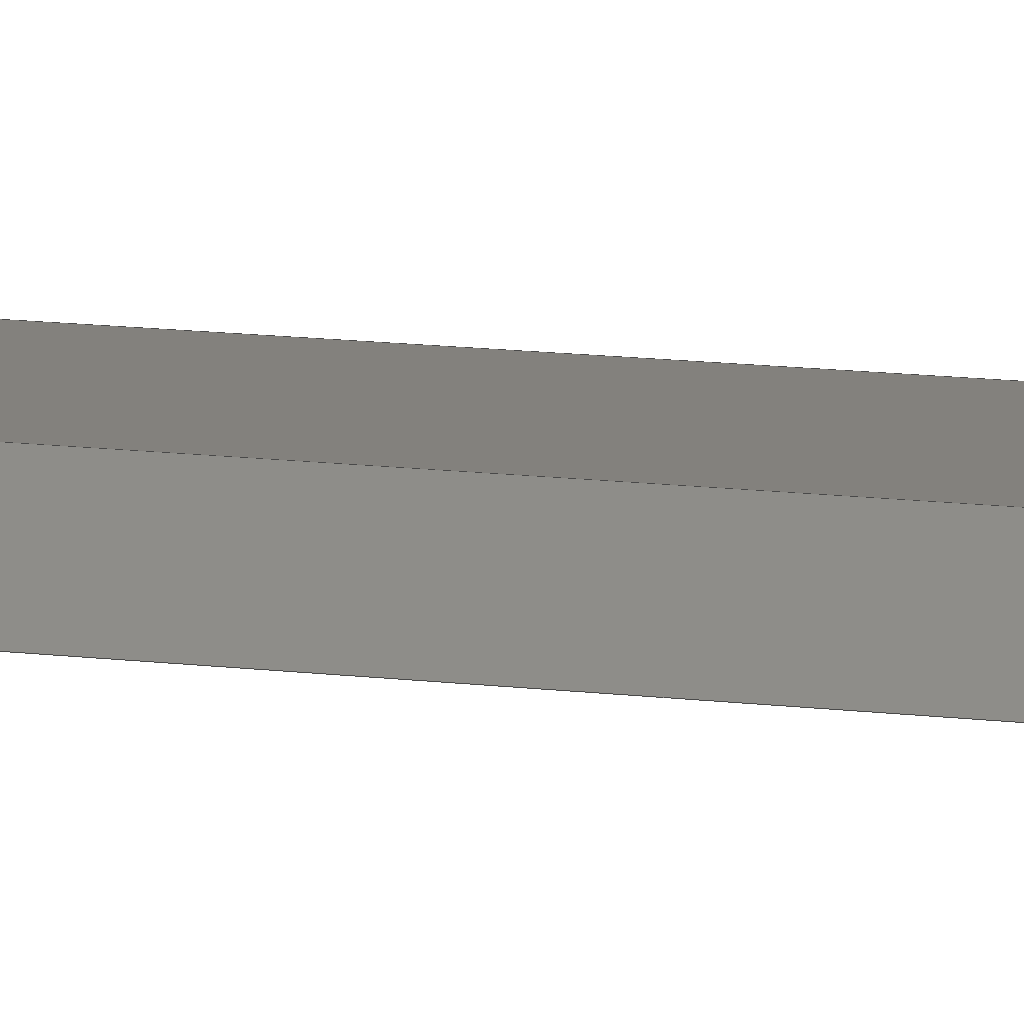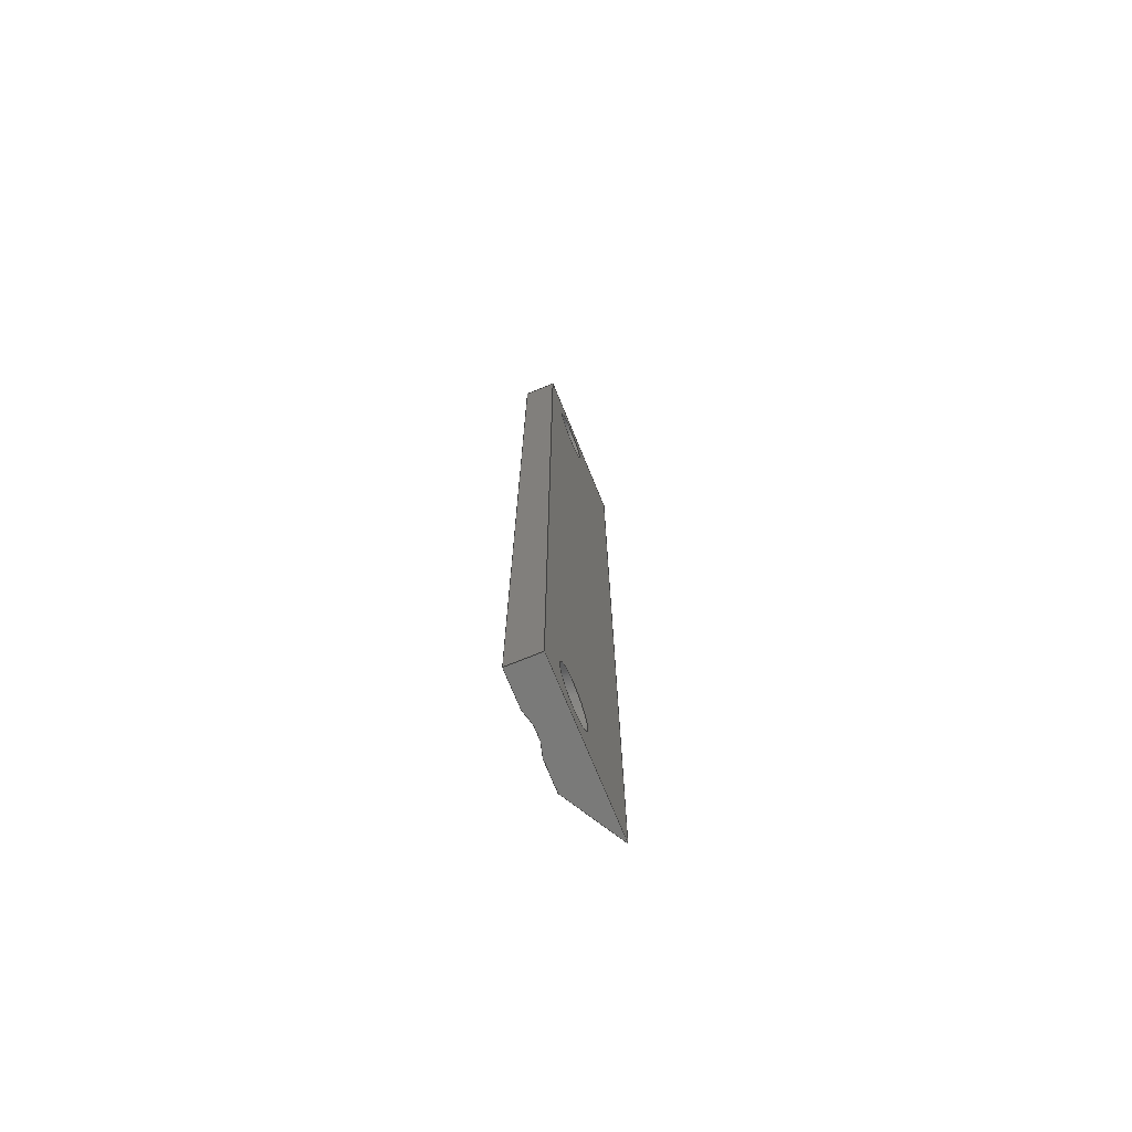
<metadata>
{"format":"step","ext":"stp","renderer":"f3d","projection":"perspective","resolution":1024,"background":"white","views":[{"elev":16.2,"azim":103.1,"up":"+Y"},{"elev":-73.4,"azim":-67.8,"up":"+Z"}]}
</metadata>
<code>
ISO-10303-21;
DATA;
#1=MECHANICAL_CONTEXT('detailed design',#9,'mechanical');
#2=PRODUCT_RELATED_PRODUCT_CATEGORY('detail','',(#89));
#3=CC_DESIGN_SECURITY_CLASSIFICATION(#5,(#88));
#4=SECURITY_CLASSIFICATION_LEVEL('unclassified');
#5=SECURITY_CLASSIFICATION('name','Security for version',#4);
#6=SHAPE_DEFINITION_REPRESENTATION(#7,#419);
#7=PRODUCT_DEFINITION_SHAPE('','DefinitionDesc',#87);
#8=APPLICATION_PROTOCOL_DEFINITION('AP definition status',
'config_control_design',1994,#9);
#9=APPLICATION_CONTEXT(
'control the configuration of three dimensional design');
#10=DESIGN_CONTEXT('detailed design',#9,'design');
#11=PERSON_AND_ORGANIZATION_ROLE('creator');
#12=PERSON_AND_ORGANIZATION_ROLE('classification_officer');
#13=PERSON_AND_ORGANIZATION_ROLE('creator');
#14=PERSON_AND_ORGANIZATION_ROLE('design_supplier');
#15=PERSON_AND_ORGANIZATION_ROLE('design_owner');
#16=CC_DESIGN_PERSON_AND_ORGANIZATION_ASSIGNMENT(#48,#11,(#87));
#17=CC_DESIGN_PERSON_AND_ORGANIZATION_ASSIGNMENT(#51,#12,(#5));
#18=CC_DESIGN_PERSON_AND_ORGANIZATION_ASSIGNMENT(#52,#13,(#88));
#19=CC_DESIGN_PERSON_AND_ORGANIZATION_ASSIGNMENT(#53,#14,(#88));
#20=CC_DESIGN_PERSON_AND_ORGANIZATION_ASSIGNMENT(#54,#15,(#89));
#21=DATE_TIME_ROLE('creation_date');
#22=DATE_TIME_ROLE('classification_date');
#23=CC_DESIGN_DATE_AND_TIME_ASSIGNMENT(#77,#21,(#87));
#24=CC_DESIGN_DATE_AND_TIME_ASSIGNMENT(#80,#22,(#5));
#25=CC_DESIGN_APPROVAL(#84,(#87));
#26=CC_DESIGN_APPROVAL(#85,(#88));
#27=CC_DESIGN_APPROVAL(#86,(#5));
#28=APPROVAL_PERSON_ORGANIZATION(#47,#84,#55);
#29=APPROVAL_PERSON_ORGANIZATION(#49,#85,#56);
#30=APPROVAL_PERSON_ORGANIZATION(#50,#86,#57);
#31=ORGANIZATION('DEFINITION_APPROVEDBY_ORG_ID',
'DEFINITION_APPROVEDBY_ORG_NAME','DEFINITION_APPROVEDBY_ORG_DESCR');
#32=ORGANIZATION('DEF_CREATOR_ORG_ID','DEF_CREATOR_ORG_NAME',
'DEF_CREATOR_ORG_DESCR');
#33=ORGANIZATION('APPROVEDBY_ORG_ID','APPROVEDBY_ORG_NAME',
'APPROVEDBY_ORG_DESCR');
#34=ORGANIZATION('SECURITY_APPROVEDBY_ORG_ID',
'SECURITY_APPROVEDBY_ORG_NAME','SECURITY_APPROVEDBY_ORG_DESCR');
#35=ORGANIZATION('CLASSOFFICER_ORG_ID','CLASSOFFICER_ORG_NAME',
'CLASSOFFICER_ORG_DESCR');
#36=ORGANIZATION('CREATOR_ORG_ID','CREATOR_ORG_NAME','CREATOR_ORG_DESCR');
#37=ORGANIZATION('SUPPLIER_ORG_ID','SUPPLIER_ORG_NAME',
'SUPPLIER_ORG_DESCR');
#38=ORGANIZATION('OWNER_ORG_ID','OWNER_ORG_NAME','OWNER_ORG_DESCR');
#39=PERSON('DEFINITION_approverID','DEFINITION_APPROVEDBY_LASTNAME',
'DEFINITION_APPROVEDBY_FIRSTNAME',$,$,$);
#40=PERSON('DEF_createrID','DEF_CREATOR_LASTNAME',
'DEF_CREATOR_FIRSTNAME',$,$,$);
#41=PERSON('approverID','APPROVEDBY_LASTNAME','APPROVEDBY_FIRSTNAME',$,$,
$);
#42=PERSON('SECURITY_approverID','SECURITY_LASTNAME',
'SECURITY_APPROVEDBY_FIRSTNAME',$,$,$);
#43=PERSON('classifierID','CLASSOFFICER_LASTNAME',
'CLASSOFFICER_FIRSTNAME',$,$,$);
#44=PERSON('createrID','CREATOR_LASTNAME','CREATOR_FIRSTNAME',$,$,$);
#45=PERSON('supplierID','SUPPLIER_LASTNAME','SUPPLIER_FIRSTNAME',$,$,$);
#46=PERSON('ownerID','OWNER_LASTNAME','OWNER_FIRSTNAME',$,$,$);
#47=PERSON_AND_ORGANIZATION(#39,#31);
#48=PERSON_AND_ORGANIZATION(#40,#32);
#49=PERSON_AND_ORGANIZATION(#41,#33);
#50=PERSON_AND_ORGANIZATION(#42,#34);
#51=PERSON_AND_ORGANIZATION(#43,#35);
#52=PERSON_AND_ORGANIZATION(#44,#36);
#53=PERSON_AND_ORGANIZATION(#45,#37);
#54=PERSON_AND_ORGANIZATION(#46,#38);
#55=APPROVAL_ROLE('definition_approval');
#56=APPROVAL_ROLE('version_approval');
#57=APPROVAL_ROLE('security_approval');
#58=APPROVAL_DATE_TIME(#76,#84);
#59=APPROVAL_DATE_TIME(#78,#85);
#60=APPROVAL_DATE_TIME(#79,#86);
#61=COORDINATED_UNIVERSAL_TIME_OFFSET(4,0,.BEHIND.);
#62=COORDINATED_UNIVERSAL_TIME_OFFSET(4,0,.BEHIND.);
#63=COORDINATED_UNIVERSAL_TIME_OFFSET(4,0,.BEHIND.);
#64=COORDINATED_UNIVERSAL_TIME_OFFSET(4,0,.BEHIND.);
#65=COORDINATED_UNIVERSAL_TIME_OFFSET(4,0,.BEHIND.);
#66=LOCAL_TIME(22,58,54,#61);
#67=LOCAL_TIME(22,58,54,#62);
#68=LOCAL_TIME(22,58,54,#63);
#69=LOCAL_TIME(22,58,54,#64);
#70=LOCAL_TIME(22,58,54,#65);
#71=CALENDAR_DATE(2014,18,3);
#72=CALENDAR_DATE(2014,18,3);
#73=CALENDAR_DATE(2014,18,3);
#74=CALENDAR_DATE(2014,18,3);
#75=CALENDAR_DATE(2014,18,3);
#76=DATE_AND_TIME(#71,#66);
#77=DATE_AND_TIME(#72,#67);
#78=DATE_AND_TIME(#73,#68);
#79=DATE_AND_TIME(#74,#69);
#80=DATE_AND_TIME(#75,#70);
#81=APPROVAL_STATUS('not_yet_approved');
#82=APPROVAL_STATUS('not_yet_approved');
#83=APPROVAL_STATUS('not_yet_approved');
#84=APPROVAL(#81,'defintion approval');
#85=APPROVAL(#82,'version approval');
#86=APPROVAL(#83,'security approval');
#87=PRODUCT_DEFINITION('DefinitionID','DefinitionDesc',#88,#10);
#88=PRODUCT_DEFINITION_FORMATION_WITH_SPECIFIED_SOURCE(
'PRODUCT_VERSION_ID','PRODUCT_VERSION_DESCR',#89,.NOT_KNOWN.);
#89=PRODUCT('ID_1','3DAC0004 - Feeder - Tape - 8mm - Cover tape scraper',
'',(#1));
#90=(
LENGTH_UNIT()
NAMED_UNIT(*)
SI_UNIT(.CENTI.,.METRE.)
);
#91=(
NAMED_UNIT(*)
PLANE_ANGLE_UNIT()
SI_UNIT($,.RADIAN.)
);
#92=(
NAMED_UNIT(*)
SI_UNIT($,.STERADIAN.)
SOLID_ANGLE_UNIT()
);
#93=UNCERTAINTY_MEASURE_WITH_UNIT(LENGTH_MEASURE(1e-06),#90,
'DISTANCE_ACCURACY_VALUE',
'Maximum model space distance between geometric entities at asserted co
nnectivities');
#94=(
GEOMETRIC_REPRESENTATION_CONTEXT(3)
GLOBAL_UNCERTAINTY_ASSIGNED_CONTEXT((#93))
GLOBAL_UNIT_ASSIGNED_CONTEXT((#92,#91,#90))
REPRESENTATION_CONTEXT('ID1','3D')
);
#95=CYLINDRICAL_SURFACE('',#299,0.175);
#96=CYLINDRICAL_SURFACE('',#306,0.175);
#97=VECTOR('',#380,1);
#98=VECTOR('',#381,1);
#99=VECTOR('',#382,1);
#100=VECTOR('',#383,1);
#101=VECTOR('',#385,1);
#102=VECTOR('',#388,1);
#103=VECTOR('',#389,1);
#104=VECTOR('',#403,1);
#105=VECTOR('',#404,1);
#106=VECTOR('',#405,1);
#107=VECTOR('',#411,1);
#108=VECTOR('',#412,1);
#109=LINE('',#325,#97);
#110=LINE('',#327,#98);
#111=LINE('',#329,#99);
#112=LINE('',#331,#100);
#113=LINE('',#334,#101);
#114=LINE('',#338,#102);
#115=LINE('',#340,#103);
#116=LINE('',#356,#104);
#117=LINE('',#358,#105);
#118=LINE('',#360,#106);
#119=LINE('',#365,#107);
#120=LINE('',#366,#108);
#121=PLANE('',#296);
#122=PLANE('',#297);
#123=PLANE('',#305);
#124=PLANE('',#308);
#125=PLANE('',#309);
#126=PLANE('',#310);
#127=(
BOUNDED_CURVE()
B_SPLINE_CURVE(2,(#319,#320,#321),.UNSPECIFIED.,.F.,.U.)
B_SPLINE_CURVE_WITH_KNOTS((3,3),(0,0.255),.UNSPECIFIED.)
CURVE()
GEOMETRIC_REPRESENTATION_ITEM()
RATIONAL_B_SPLINE_CURVE((1,1.083,1))
REPRESENTATION_ITEM('')
);
#128=(
BOUNDED_CURVE()
B_SPLINE_CURVE(2,(#351,#352,#353),.UNSPECIFIED.,.F.,.U.)
B_SPLINE_CURVE_WITH_KNOTS((3,3),(0,0.255),.UNSPECIFIED.)
CURVE()
GEOMETRIC_REPRESENTATION_ITEM()
RATIONAL_B_SPLINE_CURVE((1,1.083,1))
REPRESENTATION_ITEM('')
);
#129=ELLIPSE('',#293,0.8665,0.6127);
#130=ELLIPSE('',#303,0.8665,0.6127);
#131=VERTEX_POINT('',#313);
#132=VERTEX_POINT('',#315);
#133=VERTEX_POINT('',#316);
#134=VERTEX_POINT('',#318);
#135=VERTEX_POINT('',#322);
#136=VERTEX_POINT('',#326);
#137=VERTEX_POINT('',#328);
#138=VERTEX_POINT('',#330);
#139=VERTEX_POINT('',#332);
#140=VERTEX_POINT('',#335);
#141=VERTEX_POINT('',#337);
#142=VERTEX_POINT('',#339);
#143=VERTEX_POINT('',#343);
#144=VERTEX_POINT('',#346);
#145=VERTEX_POINT('',#348);
#146=VERTEX_POINT('',#350);
#147=VERTEX_POINT('',#355);
#148=VERTEX_POINT('',#357);
#149=VERTEX_POINT('',#359);
#150=VERTEX_POINT('',#363);
#151=CIRCLE('',#292,0.175);
#152=CIRCLE('',#294,0.325);
#153=CIRCLE('',#295,0.325);
#154=CIRCLE('',#298,0.325);
#155=CIRCLE('',#300,0.175);
#156=CIRCLE('',#302,0.175);
#157=CIRCLE('',#304,0.325);
#158=CIRCLE('',#307,0.175);
#159=EDGE_CURVE('',#131,#131,#151,.T.);
#160=EDGE_CURVE('',#132,#133,#129,.T.);
#161=EDGE_CURVE('',#133,#134,#152,.T.);
#162=EDGE_CURVE('',#134,#135,#127,.T.);
#163=EDGE_CURVE('',#135,#132,#153,.T.);
#164=EDGE_CURVE('',#136,#134,#109,.T.);
#165=EDGE_CURVE('',#137,#136,#110,.T.);
#166=EDGE_CURVE('',#138,#137,#111,.T.);
#167=EDGE_CURVE('',#139,#138,#112,.T.);
#168=EDGE_CURVE('',#135,#139,#109,.T.);
#169=EDGE_CURVE('',#140,#133,#113,.T.);
#170=EDGE_CURVE('',#141,#140,#154,.T.);
#171=EDGE_CURVE('',#142,#141,#114,.T.);
#172=EDGE_CURVE('',#142,#136,#115,.T.);
#173=EDGE_CURVE('',#143,#143,#155,.T.);
#174=EDGE_CURVE('',#144,#144,#156,.T.);
#175=EDGE_CURVE('',#140,#145,#130,.T.);
#176=EDGE_CURVE('',#145,#146,#157,.T.);
#177=EDGE_CURVE('',#146,#141,#128,.T.);
#178=EDGE_CURVE('',#146,#147,#114,.T.);
#179=EDGE_CURVE('',#147,#148,#116,.T.);
#180=EDGE_CURVE('',#148,#149,#117,.T.);
#181=EDGE_CURVE('',#149,#142,#118,.T.);
#182=EDGE_CURVE('',#147,#145,#113,.T.);
#183=EDGE_CURVE('',#150,#150,#158,.T.);
#184=EDGE_CURVE('',#132,#139,#113,.T.);
#185=EDGE_CURVE('',#149,#137,#119,.T.);
#186=EDGE_CURVE('',#148,#138,#120,.T.);
#187=ORIENTED_EDGE('',*,*,#159,.T.);
#188=ORIENTED_EDGE('',*,*,#160,.T.);
#189=ORIENTED_EDGE('',*,*,#161,.T.);
#190=ORIENTED_EDGE('',*,*,#162,.T.);
#191=ORIENTED_EDGE('',*,*,#163,.T.);
#192=ORIENTED_EDGE('',*,*,#162,.F.);
#193=ORIENTED_EDGE('',*,*,#164,.F.);
#194=ORIENTED_EDGE('',*,*,#165,.F.);
#195=ORIENTED_EDGE('',*,*,#166,.F.);
#196=ORIENTED_EDGE('',*,*,#167,.F.);
#197=ORIENTED_EDGE('',*,*,#168,.F.);
#198=ORIENTED_EDGE('',*,*,#161,.F.);
#199=ORIENTED_EDGE('',*,*,#169,.F.);
#200=ORIENTED_EDGE('',*,*,#170,.F.);
#201=ORIENTED_EDGE('',*,*,#171,.F.);
#202=ORIENTED_EDGE('',*,*,#172,.T.);
#203=ORIENTED_EDGE('',*,*,#164,.T.);
#204=ORIENTED_EDGE('',*,*,#173,.F.);
#205=ORIENTED_EDGE('',*,*,#159,.F.);
#206=ORIENTED_EDGE('',*,*,#174,.T.);
#207=ORIENTED_EDGE('',*,*,#175,.T.);
#208=ORIENTED_EDGE('',*,*,#176,.T.);
#209=ORIENTED_EDGE('',*,*,#177,.T.);
#210=ORIENTED_EDGE('',*,*,#170,.T.);
#211=ORIENTED_EDGE('',*,*,#177,.F.);
#212=ORIENTED_EDGE('',*,*,#178,.T.);
#213=ORIENTED_EDGE('',*,*,#179,.T.);
#214=ORIENTED_EDGE('',*,*,#180,.T.);
#215=ORIENTED_EDGE('',*,*,#181,.T.);
#216=ORIENTED_EDGE('',*,*,#171,.T.);
#217=ORIENTED_EDGE('',*,*,#176,.F.);
#218=ORIENTED_EDGE('',*,*,#182,.F.);
#219=ORIENTED_EDGE('',*,*,#178,.F.);
#220=ORIENTED_EDGE('',*,*,#183,.F.);
#221=ORIENTED_EDGE('',*,*,#174,.F.);
#222=ORIENTED_EDGE('',*,*,#163,.F.);
#223=ORIENTED_EDGE('',*,*,#168,.T.);
#224=ORIENTED_EDGE('',*,*,#184,.F.);
#225=ORIENTED_EDGE('',*,*,#166,.T.);
#226=ORIENTED_EDGE('',*,*,#185,.F.);
#227=ORIENTED_EDGE('',*,*,#180,.F.);
#228=ORIENTED_EDGE('',*,*,#186,.T.);
#229=ORIENTED_EDGE('',*,*,#183,.T.);
#230=ORIENTED_EDGE('',*,*,#173,.T.);
#231=ORIENTED_EDGE('',*,*,#160,.F.);
#232=ORIENTED_EDGE('',*,*,#184,.T.);
#233=ORIENTED_EDGE('',*,*,#167,.T.);
#234=ORIENTED_EDGE('',*,*,#186,.F.);
#235=ORIENTED_EDGE('',*,*,#179,.F.);
#236=ORIENTED_EDGE('',*,*,#182,.T.);
#237=ORIENTED_EDGE('',*,*,#175,.F.);
#238=ORIENTED_EDGE('',*,*,#169,.T.);
#239=ORIENTED_EDGE('',*,*,#165,.T.);
#240=ORIENTED_EDGE('',*,*,#172,.F.);
#241=ORIENTED_EDGE('',*,*,#181,.F.);
#242=ORIENTED_EDGE('',*,*,#185,.T.);
#243=EDGE_LOOP('',(#187));
#244=EDGE_LOOP('',(#188,#189,#190,#191));
#245=EDGE_LOOP('',(#192,#193,#194,#195,#196,#197));
#246=EDGE_LOOP('',(#198,#199,#200,#201,#202,#203));
#247=EDGE_LOOP('',(#204));
#248=EDGE_LOOP('',(#205));
#249=EDGE_LOOP('',(#206));
#250=EDGE_LOOP('',(#207,#208,#209,#210));
#251=EDGE_LOOP('',(#211,#212,#213,#214,#215,#216));
#252=EDGE_LOOP('',(#217,#218,#219));
#253=EDGE_LOOP('',(#220));
#254=EDGE_LOOP('',(#221));
#255=EDGE_LOOP('',(#222,#223,#224));
#256=EDGE_LOOP('',(#225,#226,#227,#228));
#257=EDGE_LOOP('',(#229));
#258=EDGE_LOOP('',(#230));
#259=EDGE_LOOP('',(#231,#232,#233,#234,#235,#236,#237,#238));
#260=EDGE_LOOP('',(#239,#240,#241,#242));
#261=FACE_BOUND('',#243,.T.);
#262=FACE_BOUND('',#244,.T.);
#263=FACE_BOUND('',#245,.T.);
#264=FACE_BOUND('',#246,.T.);
#265=FACE_BOUND('',#247,.T.);
#266=FACE_BOUND('',#248,.T.);
#267=FACE_BOUND('',#249,.T.);
#268=FACE_BOUND('',#250,.T.);
#269=FACE_BOUND('',#251,.T.);
#270=FACE_BOUND('',#252,.T.);
#271=FACE_BOUND('',#253,.T.);
#272=FACE_BOUND('',#254,.T.);
#273=FACE_BOUND('',#255,.T.);
#274=FACE_BOUND('',#256,.T.);
#275=FACE_BOUND('',#257,.T.);
#276=FACE_BOUND('',#258,.T.);
#277=FACE_BOUND('',#259,.T.);
#278=FACE_BOUND('',#260,.T.);
#279=ADVANCED_FACE('',(#261,#262),#415,.F.);
#280=ADVANCED_FACE('',(#263),#121,.T.);
#281=ADVANCED_FACE('',(#264),#122,.T.);
#282=ADVANCED_FACE('',(#265,#266),#95,.F.);
#283=ADVANCED_FACE('',(#267,#268),#416,.F.);
#284=ADVANCED_FACE('',(#269),#123,.F.);
#285=ADVANCED_FACE('',(#270),#122,.T.);
#286=ADVANCED_FACE('',(#271,#272),#96,.F.);
#287=ADVANCED_FACE('',(#273),#122,.T.);
#288=ADVANCED_FACE('',(#274,#275,#276),#124,.T.);
#289=ADVANCED_FACE('',(#277),#125,.T.);
#290=ADVANCED_FACE('',(#278),#126,.T.);
#291=AXIS2_PLACEMENT_3D('',#311,#369,#370);
#292=AXIS2_PLACEMENT_3D('',#312,#371,#372);
#293=AXIS2_PLACEMENT_3D('',#314,#373,#374);
#294=AXIS2_PLACEMENT_3D('',#317,#375,#376);
#295=AXIS2_PLACEMENT_3D('',#323,#377,#378);
#296=AXIS2_PLACEMENT_3D('',#324,#379,$);
#297=AXIS2_PLACEMENT_3D('',#333,#384,$);
#298=AXIS2_PLACEMENT_3D('',#336,#386,#387);
#299=AXIS2_PLACEMENT_3D('',#341,#390,#391);
#300=AXIS2_PLACEMENT_3D('',#342,#392,#393);
#301=AXIS2_PLACEMENT_3D('',#344,#394,#395);
#302=AXIS2_PLACEMENT_3D('',#345,#396,#397);
#303=AXIS2_PLACEMENT_3D('',#347,#398,#399);
#304=AXIS2_PLACEMENT_3D('',#349,#400,#401);
#305=AXIS2_PLACEMENT_3D('',#354,#402,$);
#306=AXIS2_PLACEMENT_3D('',#361,#406,#407);
#307=AXIS2_PLACEMENT_3D('',#362,#408,#409);
#308=AXIS2_PLACEMENT_3D('',#364,#410,$);
#309=AXIS2_PLACEMENT_3D('',#367,#413,$);
#310=AXIS2_PLACEMENT_3D('',#368,#414,$);
#311=CARTESIAN_POINT('',(0.35,0.2,2.7));
#312=CARTESIAN_POINT('',(0.35,0.05,2.7));
#313=CARTESIAN_POINT('',(0.525,0.05,2.7));
#314=CARTESIAN_POINT('',(-0.08325,0.6254,2.7));
#315=CARTESIAN_POINT('',(0.6536,0.2,2.816));
#316=CARTESIAN_POINT('',(0.6536,0.2,2.584));
#317=CARTESIAN_POINT('',(0.35,0.2,2.7));
#318=CARTESIAN_POINT('',(0.225,0.2,3));
#319=CARTESIAN_POINT('',(0.225,0.2,3));
#320=CARTESIAN_POINT('',(0.35,0.1519,3));
#321=CARTESIAN_POINT('',(0.475,0.2,3));
#322=CARTESIAN_POINT('',(0.475,0.2,3));
#323=CARTESIAN_POINT('',(0.35,0.2,2.7));
#324=CARTESIAN_POINT('',(0.4634,0.08463,3));
#325=CARTESIAN_POINT('',(-2.449e-17,0.2,3));
#326=CARTESIAN_POINT('',(-2.449e-17,0.2,3));
#327=CARTESIAN_POINT('',(0,0,3));
#328=CARTESIAN_POINT('',(0,0,3));
#329=CARTESIAN_POINT('',(1,0,3));
#330=CARTESIAN_POINT('',(1,2.776e-17,3));
#331=CARTESIAN_POINT('',(0.6536,0.2,3));
#332=CARTESIAN_POINT('',(0.6536,0.2,3));
#333=CARTESIAN_POINT('',(0.3268,0.2,-3));
#334=CARTESIAN_POINT('',(0.6536,0.2,-3));
#335=CARTESIAN_POINT('',(0.6536,0.2,-2.584));
#336=CARTESIAN_POINT('',(0.35,0.2,-2.7));
#337=CARTESIAN_POINT('',(0.225,0.2,-3));
#338=CARTESIAN_POINT('',(-2.449e-17,0.2,-3));
#339=CARTESIAN_POINT('',(-2.449e-17,0.2,-3));
#340=CARTESIAN_POINT('',(-2.449e-17,0.2,-3));
#341=CARTESIAN_POINT('',(0.35,-6.086,2.7));
#342=CARTESIAN_POINT('',(0.35,0,2.7));
#343=CARTESIAN_POINT('',(0.175,0,2.7));
#344=CARTESIAN_POINT('',(0.35,0.2,-2.7));
#345=CARTESIAN_POINT('',(0.35,0.05,-2.7));
#346=CARTESIAN_POINT('',(0.525,0.05,-2.7));
#347=CARTESIAN_POINT('',(-0.08325,0.6254,-2.7));
#348=CARTESIAN_POINT('',(0.6536,0.2,-2.816));
#349=CARTESIAN_POINT('',(0.35,0.2,-2.7));
#350=CARTESIAN_POINT('',(0.475,0.2,-3));
#351=CARTESIAN_POINT('',(0.475,0.2,-3));
#352=CARTESIAN_POINT('',(0.35,0.1519,-3));
#353=CARTESIAN_POINT('',(0.225,0.2,-3));
#354=CARTESIAN_POINT('',(0.4634,0.08463,-3));
#355=CARTESIAN_POINT('',(0.6536,0.2,-3));
#356=CARTESIAN_POINT('',(0.6536,0.2,-3));
#357=CARTESIAN_POINT('',(1,2.776e-17,-3));
#358=CARTESIAN_POINT('',(1,0,-3));
#359=CARTESIAN_POINT('',(0,0,-3));
#360=CARTESIAN_POINT('',(0,0,-3));
#361=CARTESIAN_POINT('',(0.35,-6.086,-2.7));
#362=CARTESIAN_POINT('',(0.35,0,-2.7));
#363=CARTESIAN_POINT('',(0.175,0,-2.7));
#364=CARTESIAN_POINT('',(0.5,0,-3));
#365=CARTESIAN_POINT('',(0,0,-3));
#366=CARTESIAN_POINT('',(1,2.776e-17,-3));
#367=CARTESIAN_POINT('',(0.8268,0.1,-3));
#368=CARTESIAN_POINT('',(-1.225e-17,0.1,-3));
#369=DIRECTION('',(0,1,0));
#370=DIRECTION('',(-0.325,0,0));
#371=DIRECTION('',(0,-1,0));
#372=DIRECTION('',(-0.175,0,0));
#373=DIRECTION('',(0.5,0.866,0));
#374=DIRECTION('',(0.7504,-0.4333,1.785e-16));
#375=DIRECTION('',(0,1,0));
#376=DIRECTION('',(-0.325,0,0));
#377=DIRECTION('',(0,1,0));
#378=DIRECTION('',(-0.325,0,0));
#379=DIRECTION('',(0,0,1));
#380=DIRECTION('',(1,0,0));
#381=DIRECTION('',(-1.225e-16,1,0));
#382=DIRECTION('',(-1,0,0));
#383=DIRECTION('',(0.866,-0.5,0));
#384=DIRECTION('',(0,1,0));
#385=DIRECTION('',(0,0,1));
#386=DIRECTION('',(0,1,0));
#387=DIRECTION('',(-0.325,0,0));
#388=DIRECTION('',(1,0,0));
#389=DIRECTION('',(0,0,1));
#390=DIRECTION('',(0,1,0));
#391=DIRECTION('',(0.175,0,0));
#392=DIRECTION('',(0,1,0));
#393=DIRECTION('',(0.175,0,0));
#394=DIRECTION('',(0,1,0));
#395=DIRECTION('',(-0.325,0,0));
#396=DIRECTION('',(0,-1,0));
#397=DIRECTION('',(-0.175,0,0));
#398=DIRECTION('',(0.5,0.866,0));
#399=DIRECTION('',(0.7504,-0.4333,1.785e-16));
#400=DIRECTION('',(0,1,0));
#401=DIRECTION('',(-0.325,0,0));
#402=DIRECTION('',(0,0,1));
#403=DIRECTION('',(0.866,-0.5,0));
#404=DIRECTION('',(-1,0,0));
#405=DIRECTION('',(-1.225e-16,1,0));
#406=DIRECTION('',(0,1,0));
#407=DIRECTION('',(0.175,0,0));
#408=DIRECTION('',(0,1,0));
#409=DIRECTION('',(0.175,0,0));
#410=DIRECTION('',(0,-1,0));
#411=DIRECTION('',(0,0,1));
#412=DIRECTION('',(0,0,1));
#413=DIRECTION('',(0.5,0.866,0));
#414=DIRECTION('',(-1,-1.225e-16,0));
#415=CONICAL_SURFACE('',#291,0.325,0.7854);
#416=CONICAL_SURFACE('',#301,0.325,0.7854);
#417=CLOSED_SHELL('',(#279,#280,#281,#282,#283,#284,#285,#286,#287,#288,
#289,#290));
#418=MANIFOLD_SOLID_BREP('',#417);
#419=ADVANCED_BREP_SHAPE_REPRESENTATION('',(#418),#94);
ENDSEC;
END-ISO-10303-21;

</code>
